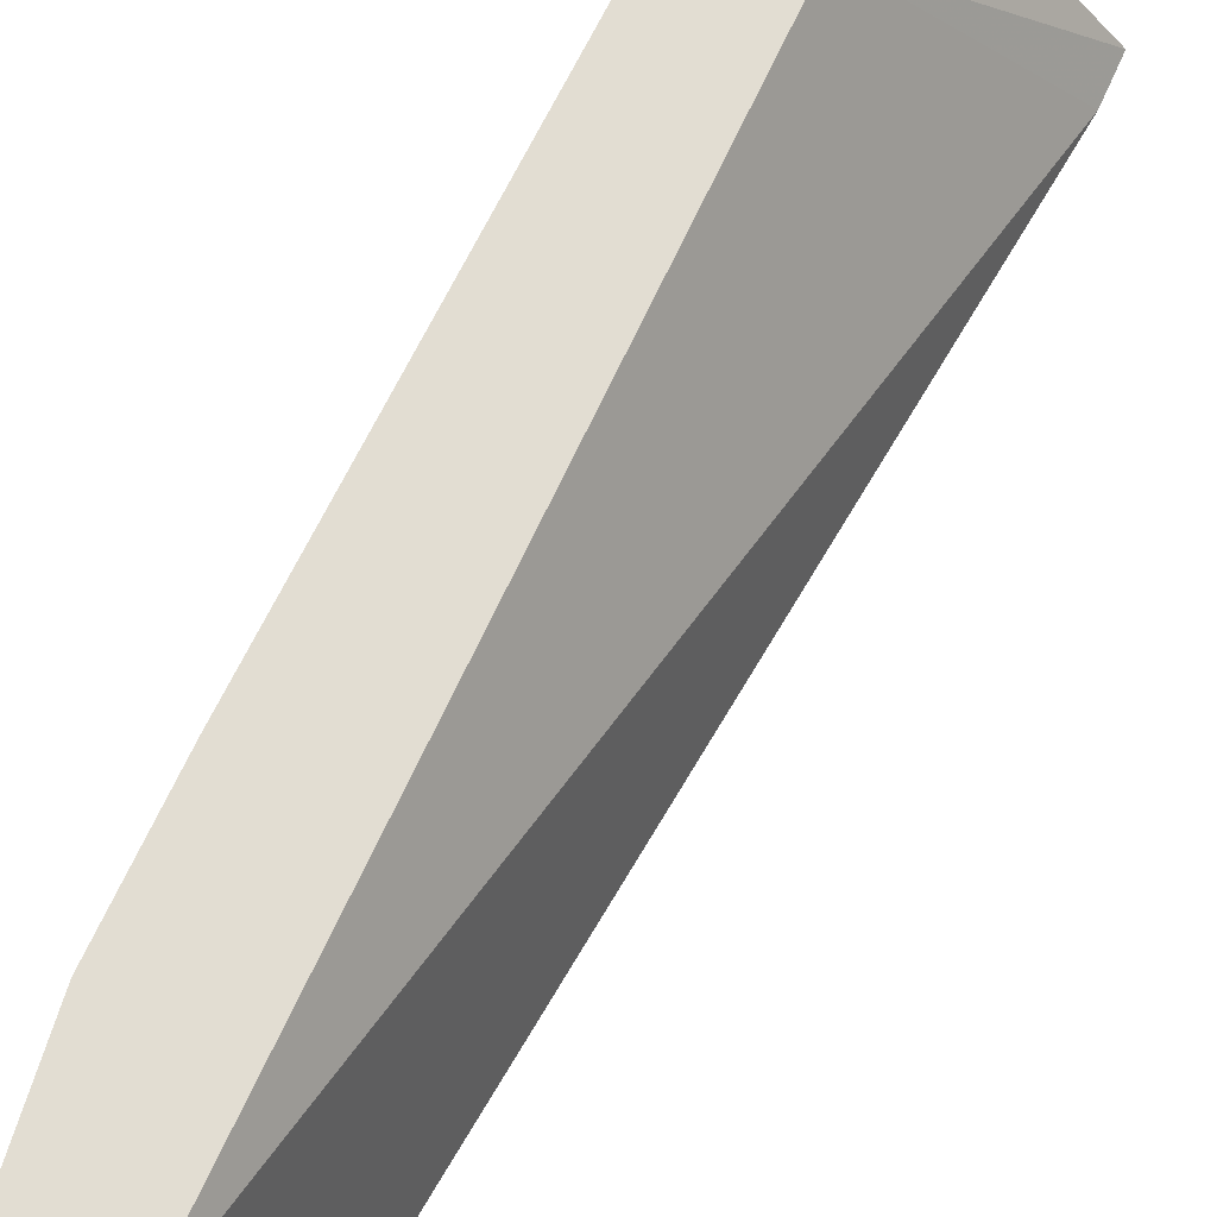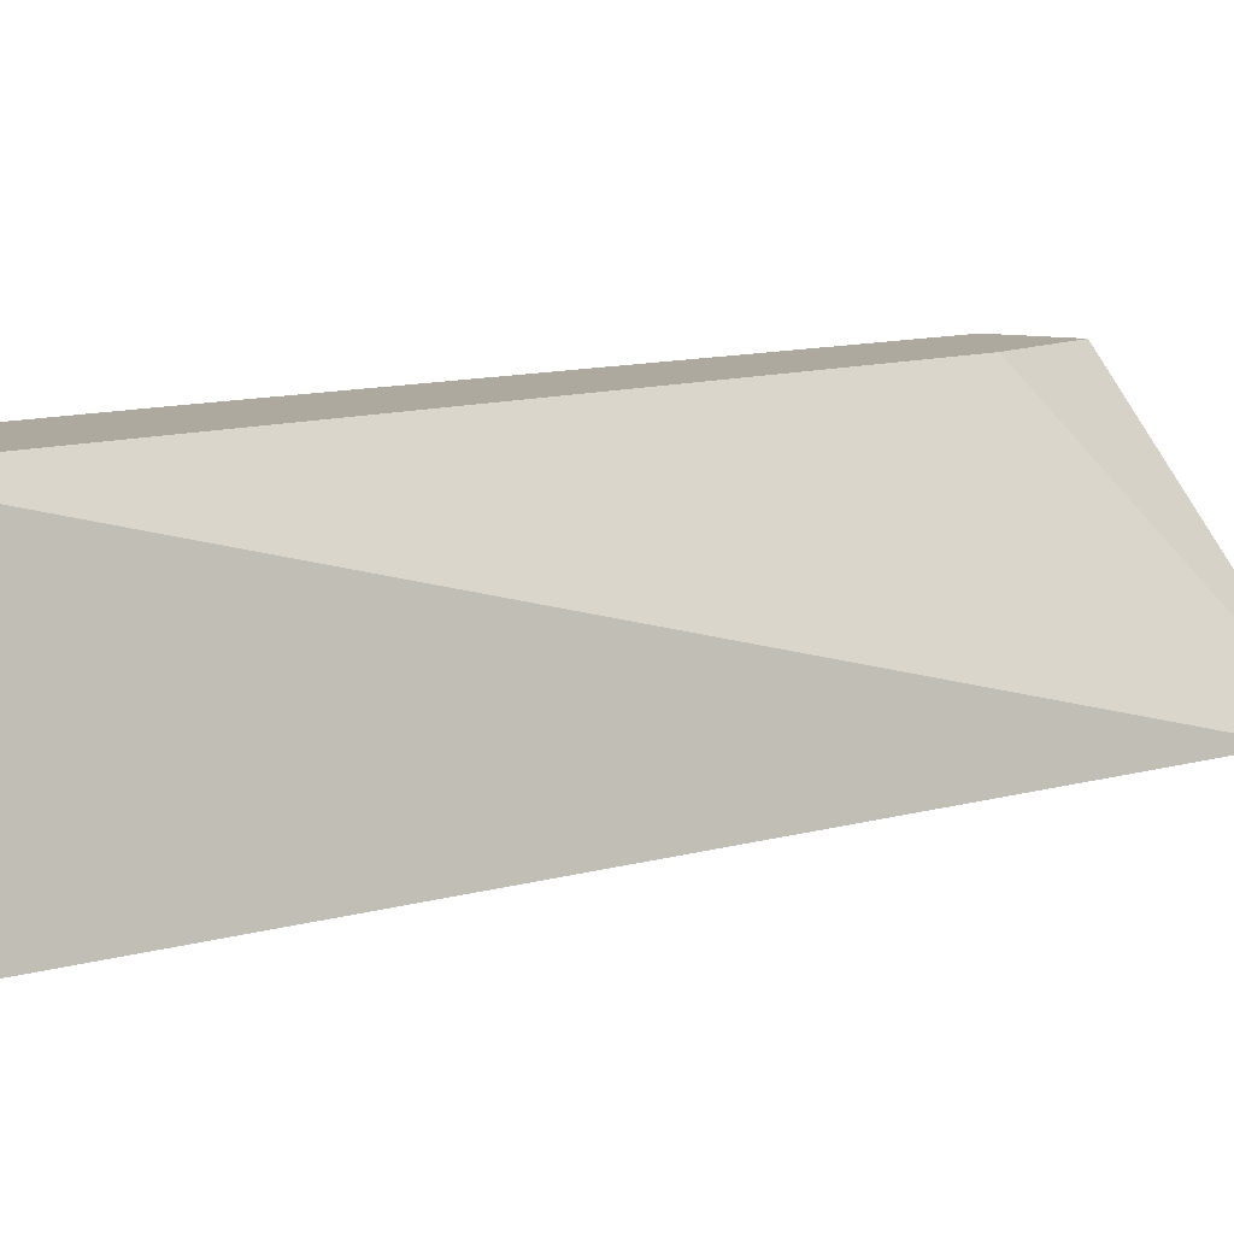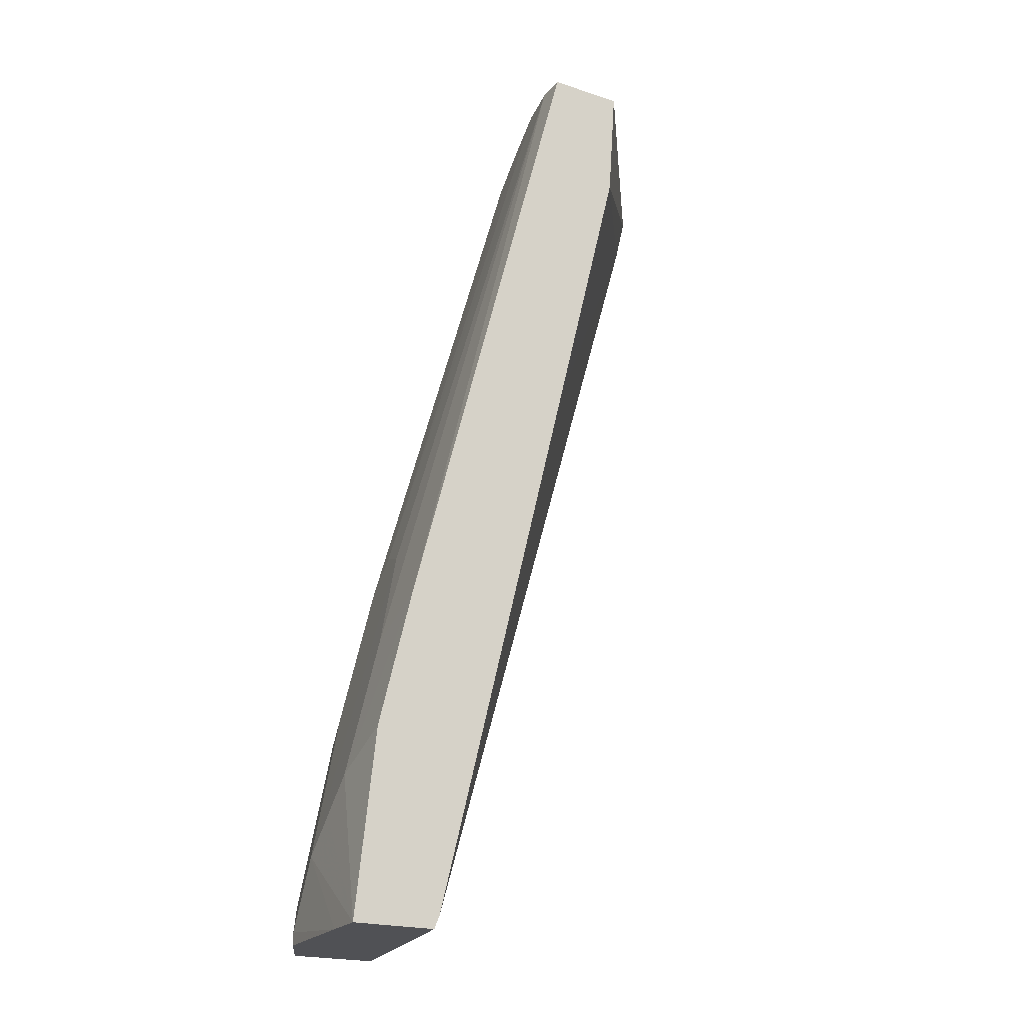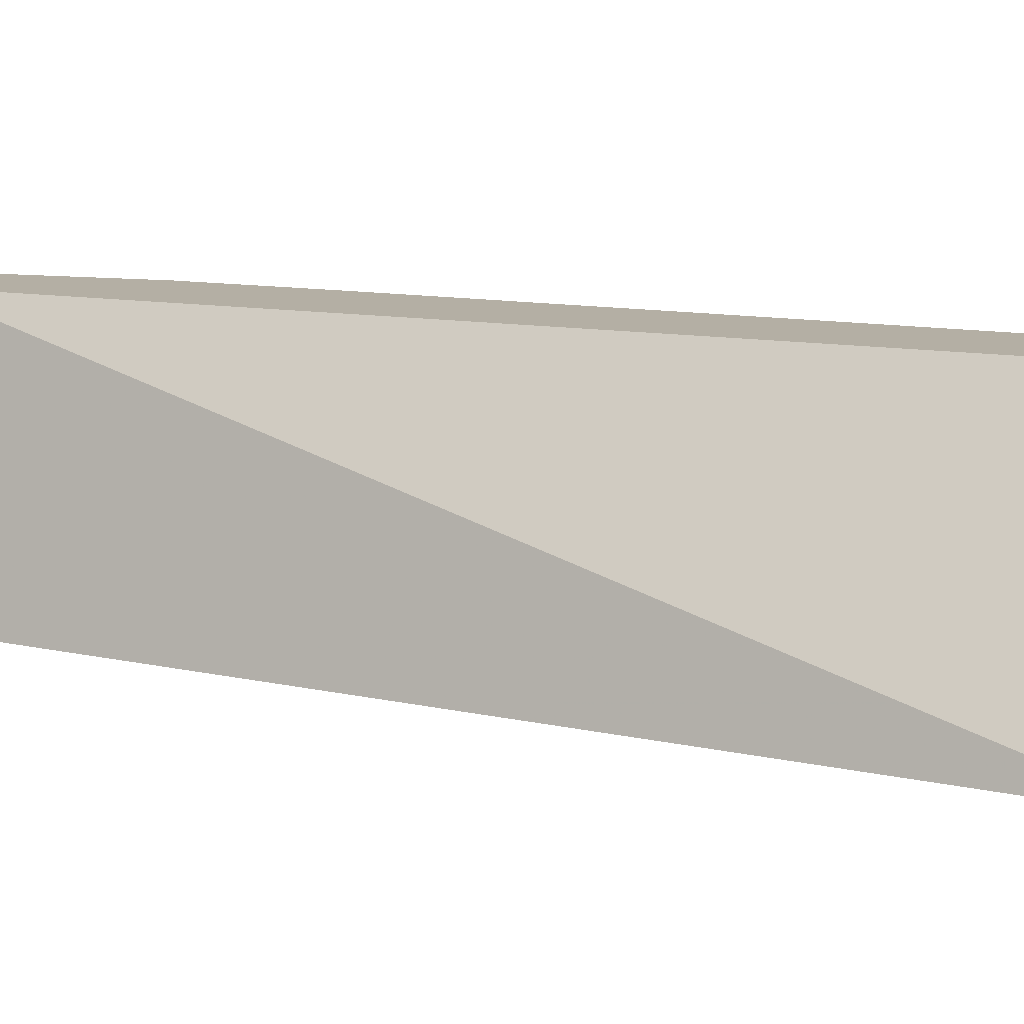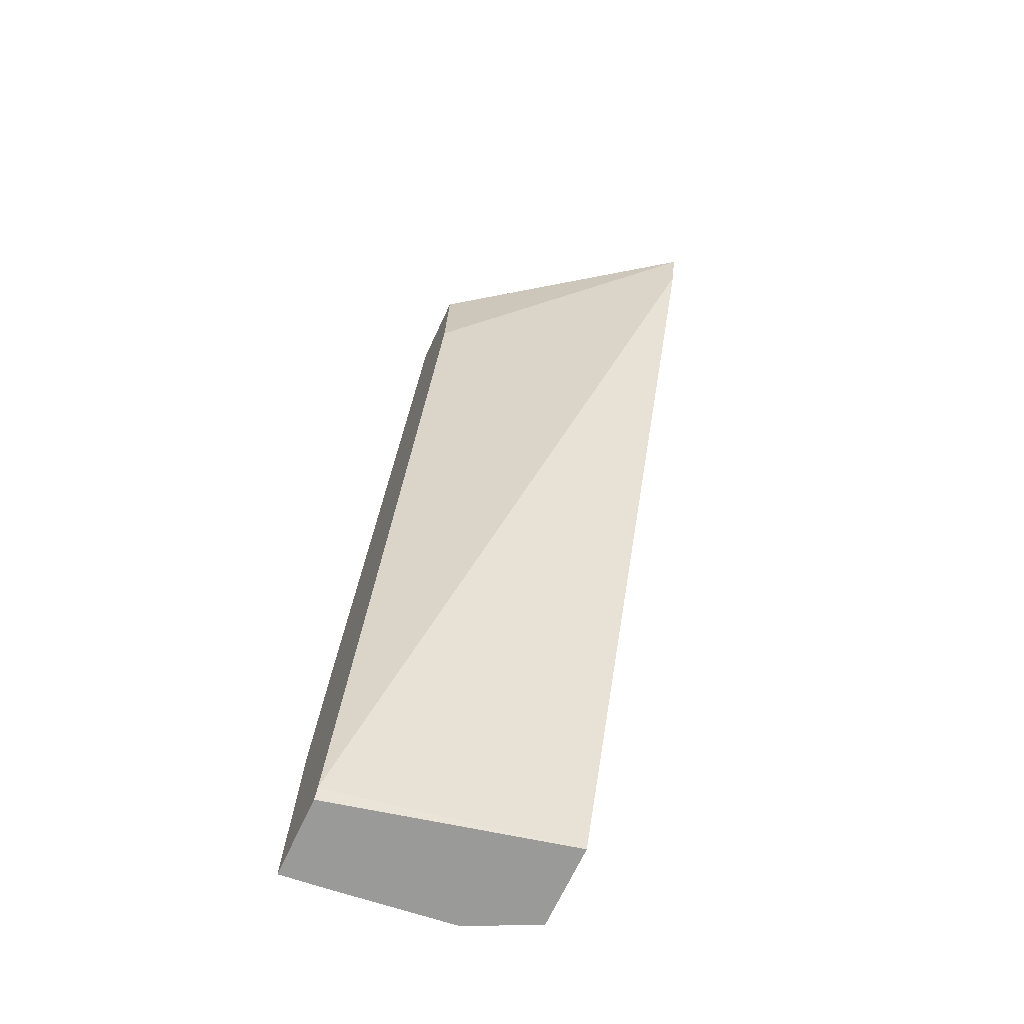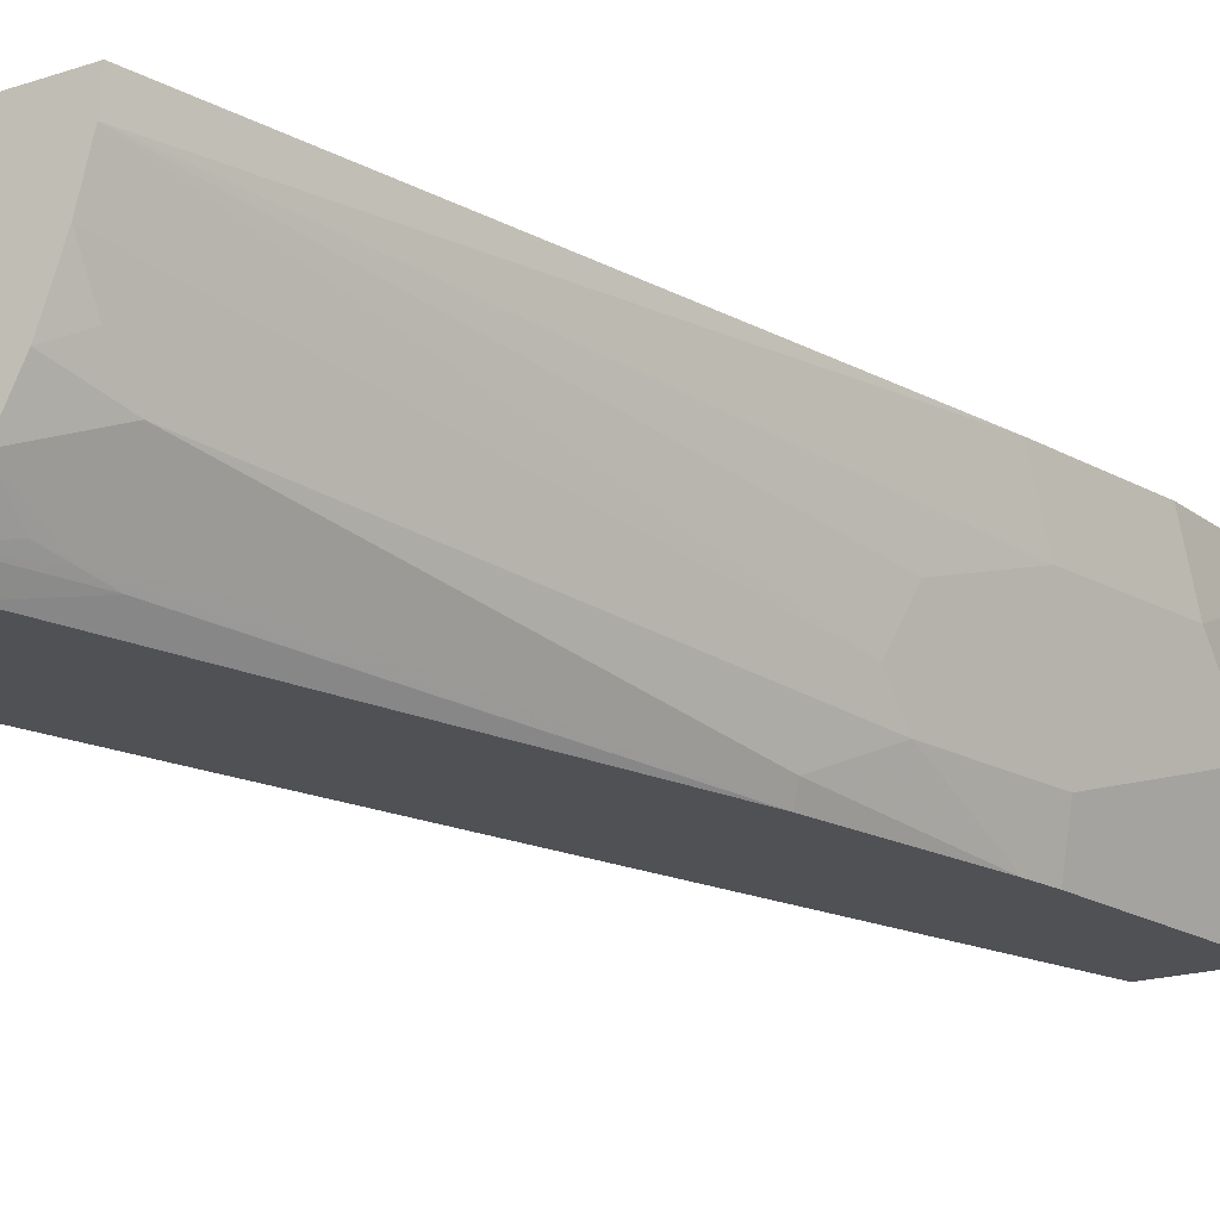
<metadata>
{"format":"obj","ext":"obj","renderer":"f3d","projection":"perspective","resolution":1024,"background":"white","views":[{"elev":68.3,"azim":-169.3,"up":"+Y"},{"elev":9.1,"azim":-149.0,"up":"+Y"},{"elev":-20.2,"azim":149.0,"up":"+Z"},{"elev":11.3,"azim":-79.7,"up":"+Y"},{"elev":-69.2,"azim":-115.1,"up":"+Z"},{"elev":-19.9,"azim":30.8,"up":"+Y"}]}
</metadata>
<code>
v 0.05453 -0.1418 0.3109
v 0.06107 -0.1418 0.2838
v 0.1375 -0.1418 0.3109
v 0.1575 -0.0006828 0.3109
v 0.1623 -0.0006828 0.2433
v 0.2028 -0.0006828 0.08107
v 0.2839 -0.0006828 -0.2433
v 0.2535 -0.1418 -0.2507
v 0.1487 -0.1352 0.3109
v 0.1421 -0.1418 0.3043
v 0.2026 -0.0006828 0.3109
v 0.287 -0.0006828 -0.2507
v 0.3042 -0.1418 -0.2507
v 0.1521 -0.1318 0.3109
v 0.1501 -0.1418 0.292
v 0.304 -0.0006828 -0.06093
v 0.2014 -0.01894 0.3109
v 0.3363 -0.0006828 -0.2507
v 0.3177 -0.1149 -0.2507
v 0.3042 -0.1418 -0.2232
v 0.169 -0.1082 0.3109
v 0.1724 -0.1318 0.2535
v 0.169 -0.1284 0.2704
v 0.1656 -0.125 0.2872
v 0.2485 -0.1418 0.00515
v 0.3042 -0.04056 -0.08111
v 0.3244 -0.04056 -0.1622
v 0.3243 -0.0006828 -0.1421
v 0.1944 -0.0473 0.3109
v 0.2738 -0.09124 -0.01013
v 0.2839 -0.06085 -0.02025
v 0.3244 -0.08112 -0.2028
v 0.3332 -0.02904 -0.2507
v 0.3244 -0.06085 -0.1825
v 0.3244 -0.1014 -0.2507
v 0.3177 -0.1149 -0.2501
v 0.3244 -0.1014 -0.2433
v 0.3042 -0.1418 -0.223
v 0.1792 -0.08786 0.3109
v 0.1859 -0.1048 0.267
v 0.1927 -0.09124 0.2738
v 0.1859 -0.125 0.2264
v 0.2789 -0.1418 -0.1015
v 0.2535 -0.1318 0.01015
v 0.3211 -0.07773 -0.1858
v 0.1825 -0.08112 0.3109
v 0.1927 -0.07099 0.294
v 0.2738 -0.1115 -0.03036
v 0.3143 -0.1115 -0.2129
v 0.3143 -0.09124 -0.1724
v 0.284 -0.1418 -0.1217
v 0.3042 -0.1014 -0.1419
v 0.294 -0.1115 -0.1115
f 27 45 34
f 21 41 39
f 22 25 23
f 23 25 42
f 25 44 40
f 25 40 42
f 26 31 27
f 27 31 45
f 21 40 41
f 25 43 44
f 21 42 40
f 18 34 32
f 21 24 23
f 20 36 37
f 20 37 38
f 19 37 36
f 19 35 37
f 18 27 34
f 18 28 27
f 18 32 33
f 29 46 47
f 17 31 26
f 21 23 42
f 29 47 30
f 45 52 50
f 30 47 48
f 17 30 31
f 51 52 53
f 49 52 51
f 49 50 52
f 48 53 52
f 48 51 53
f 45 48 52
f 43 51 48
f 43 48 44
f 41 48 47
f 41 44 48
f 41 47 46
f 40 44 41
f 39 41 46
f 38 49 51
f 37 49 38
f 33 37 35
f 32 50 49
f 32 45 50
f 32 34 45
f 32 37 33
f 32 49 37
f 31 48 45
f 30 48 31
f 17 29 30
f 9 15 14
f 16 27 28
f 2 5 6
f 1 5 2
f 1 4 5
f 1 11 4
f 1 17 11
f 1 29 17
f 1 46 29
f 1 39 46
f 1 21 39
f 1 14 21
f 2 6 7
f 1 9 14
f 1 15 10
f 1 25 15
f 1 43 25
f 1 51 43
f 1 38 51
f 1 20 38
f 1 13 20
f 1 8 13
f 1 2 8
f 16 17 26
f 1 10 3
f 2 7 8
f 1 3 9
f 4 11 16
f 16 26 27
f 3 10 9
f 15 25 22
f 14 24 21
f 14 23 24
f 14 22 23
f 14 15 22
f 13 19 36
f 11 17 16
f 9 10 15
f 8 19 13
f 13 36 20
f 8 35 19
f 8 33 35
f 8 18 33
f 8 12 18
f 7 12 8
f 4 6 5
f 4 7 6
f 4 12 7
f 4 18 12
f 4 28 18
f 4 16 28

</code>
